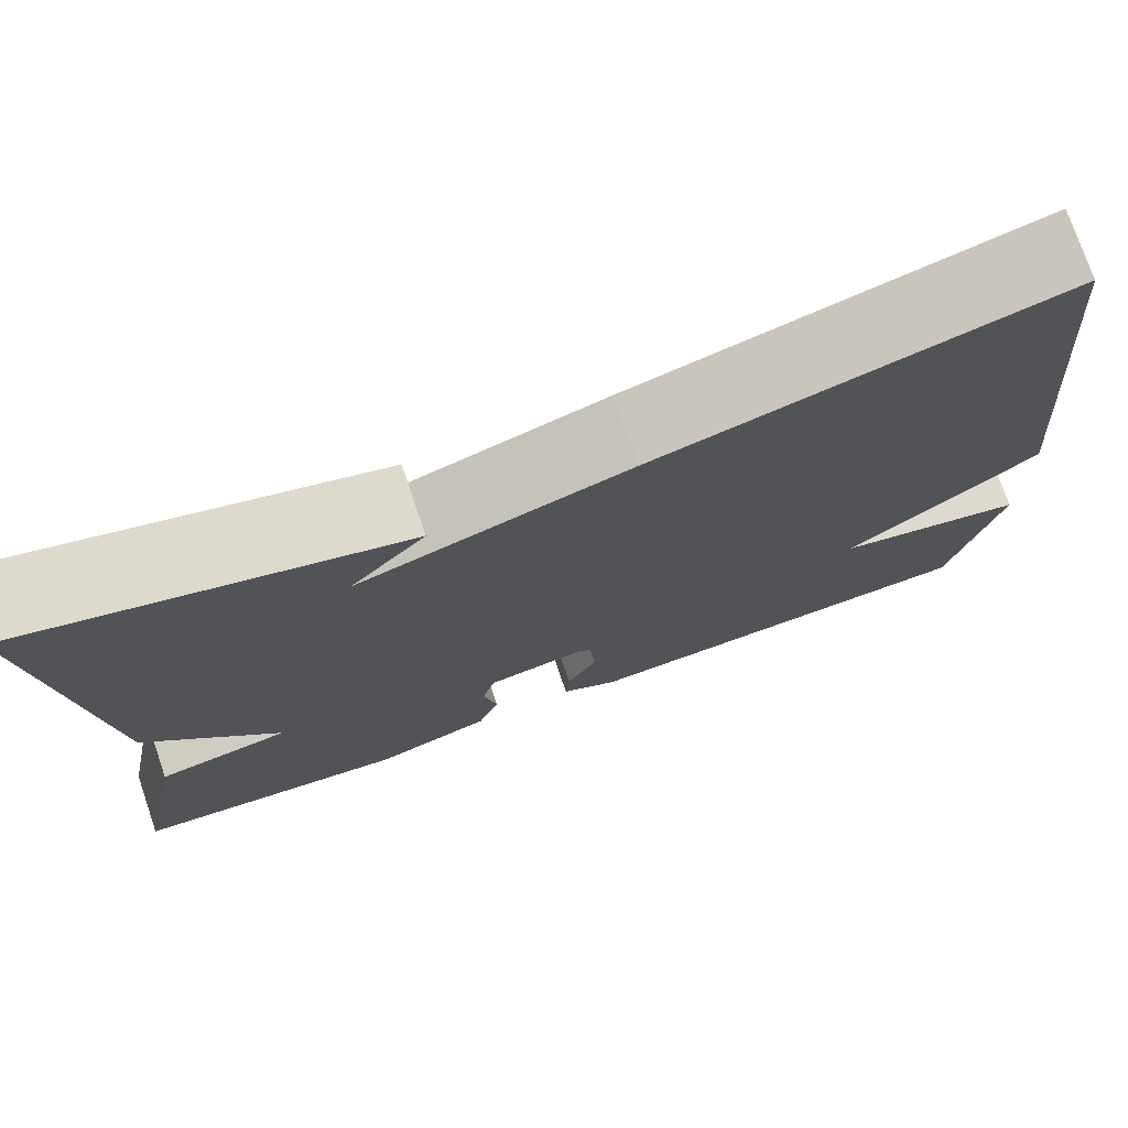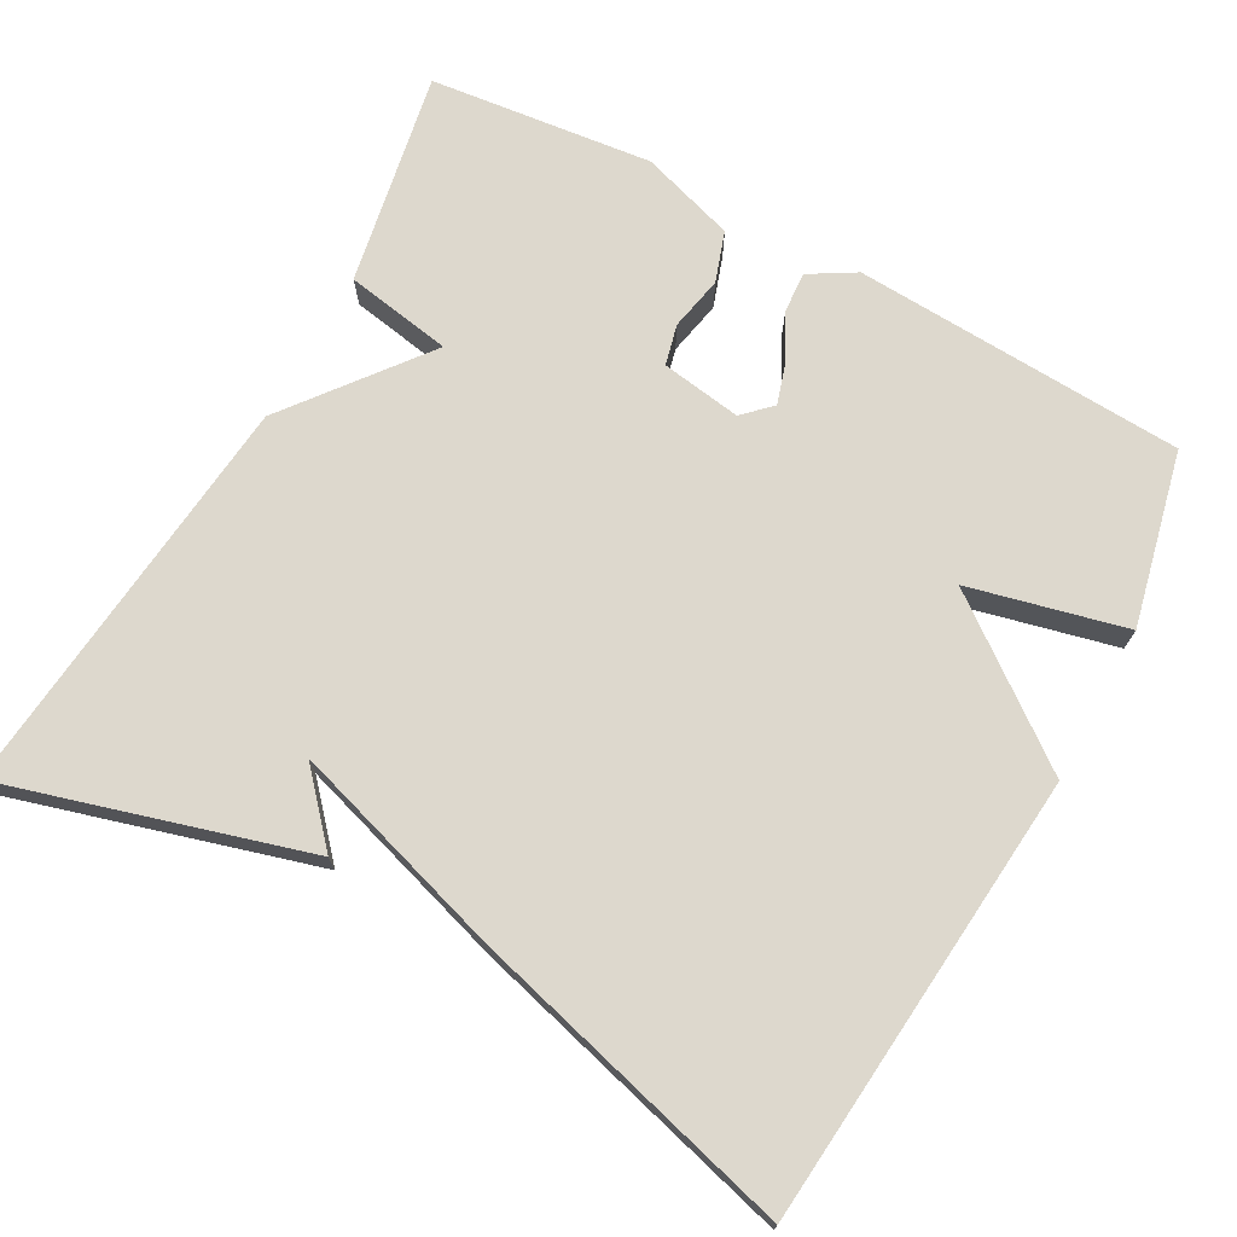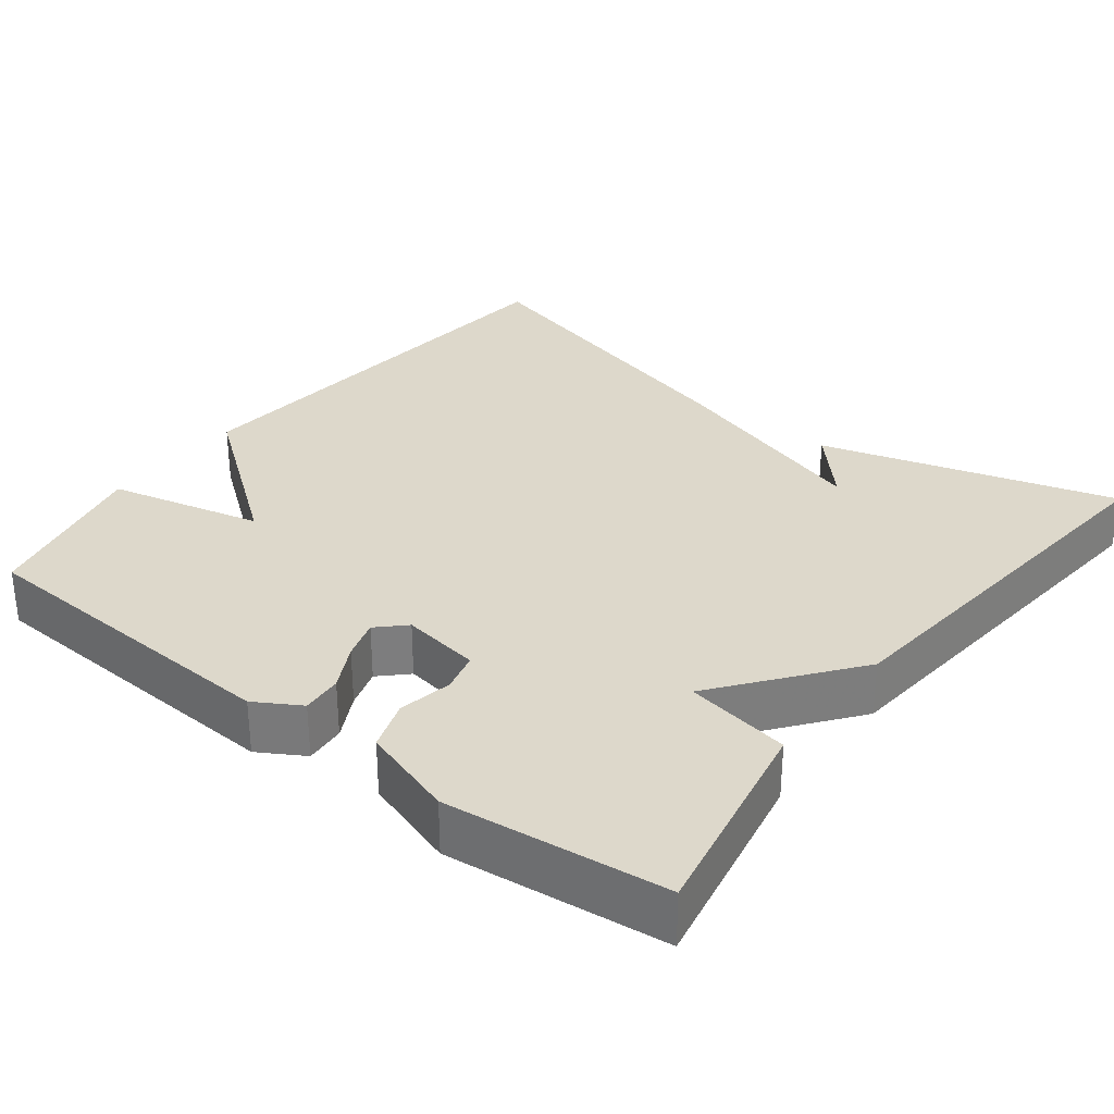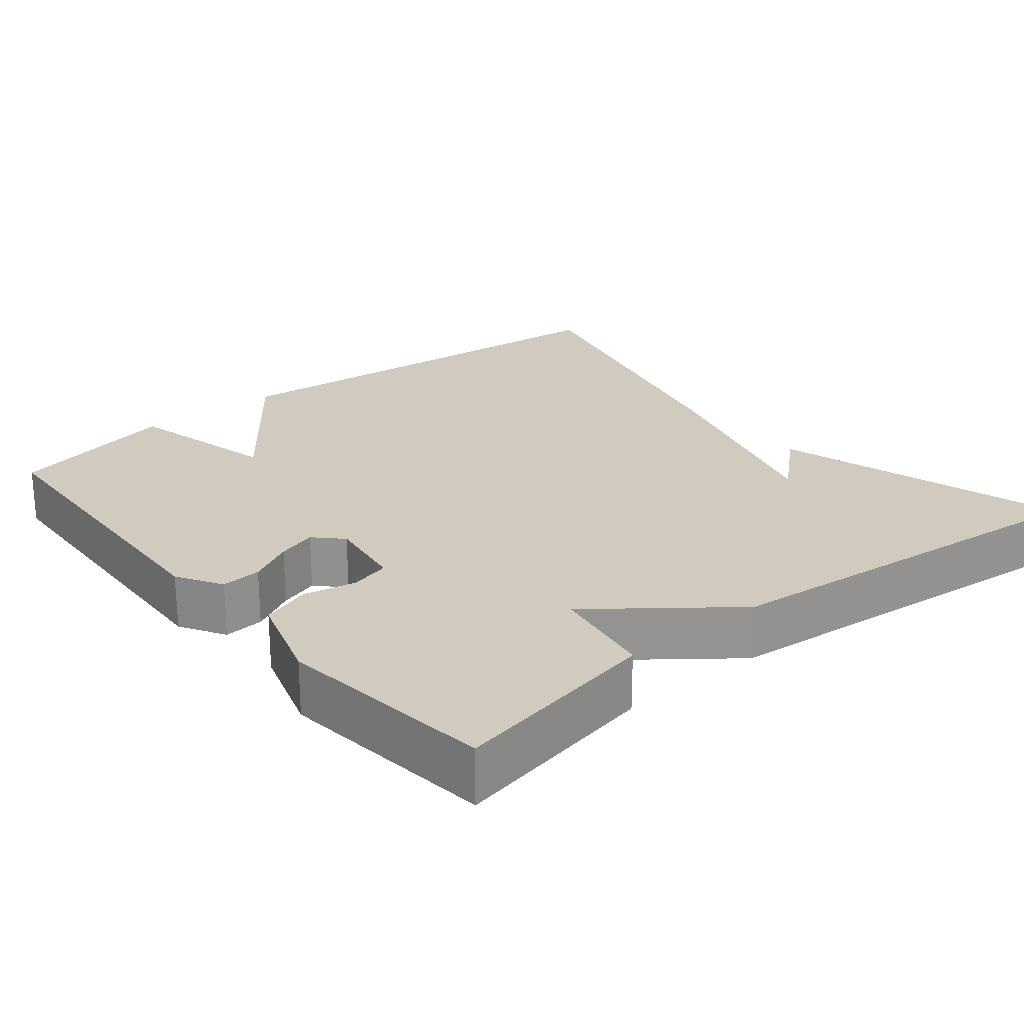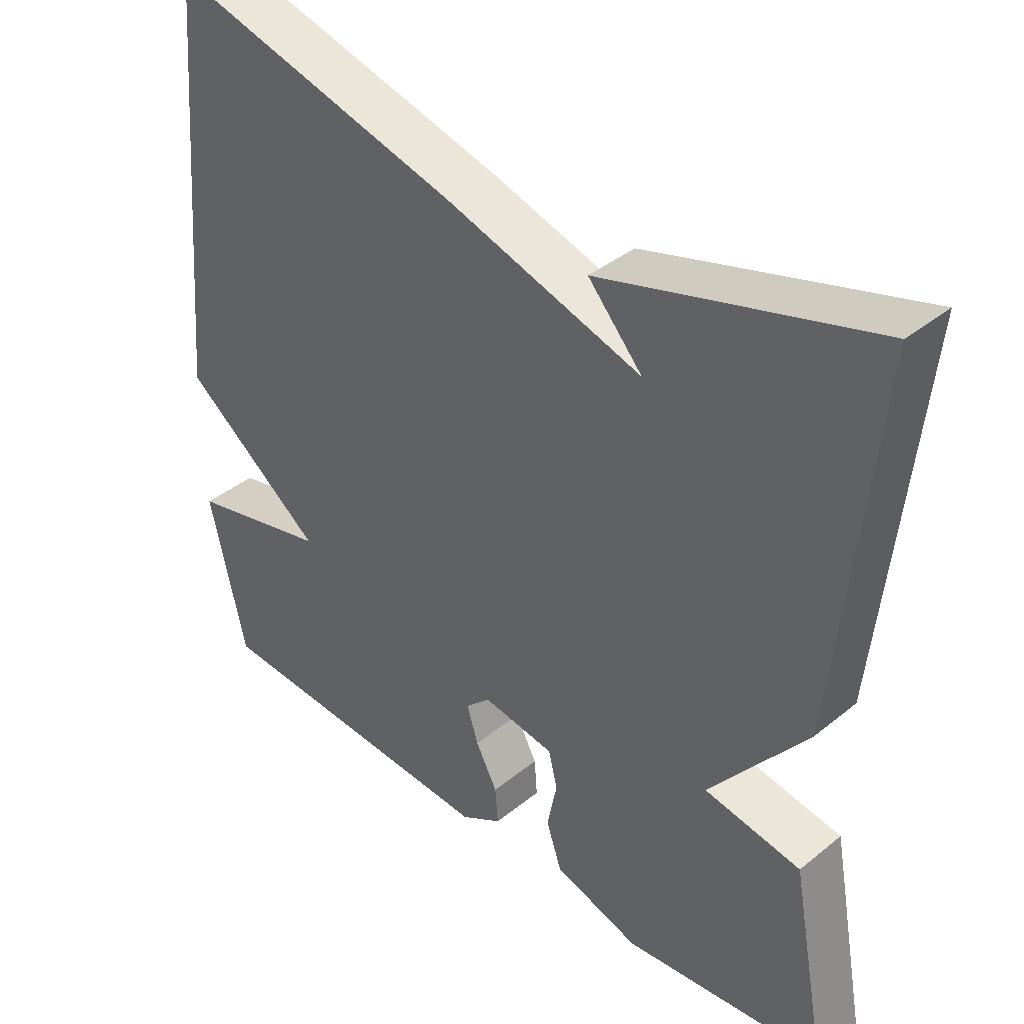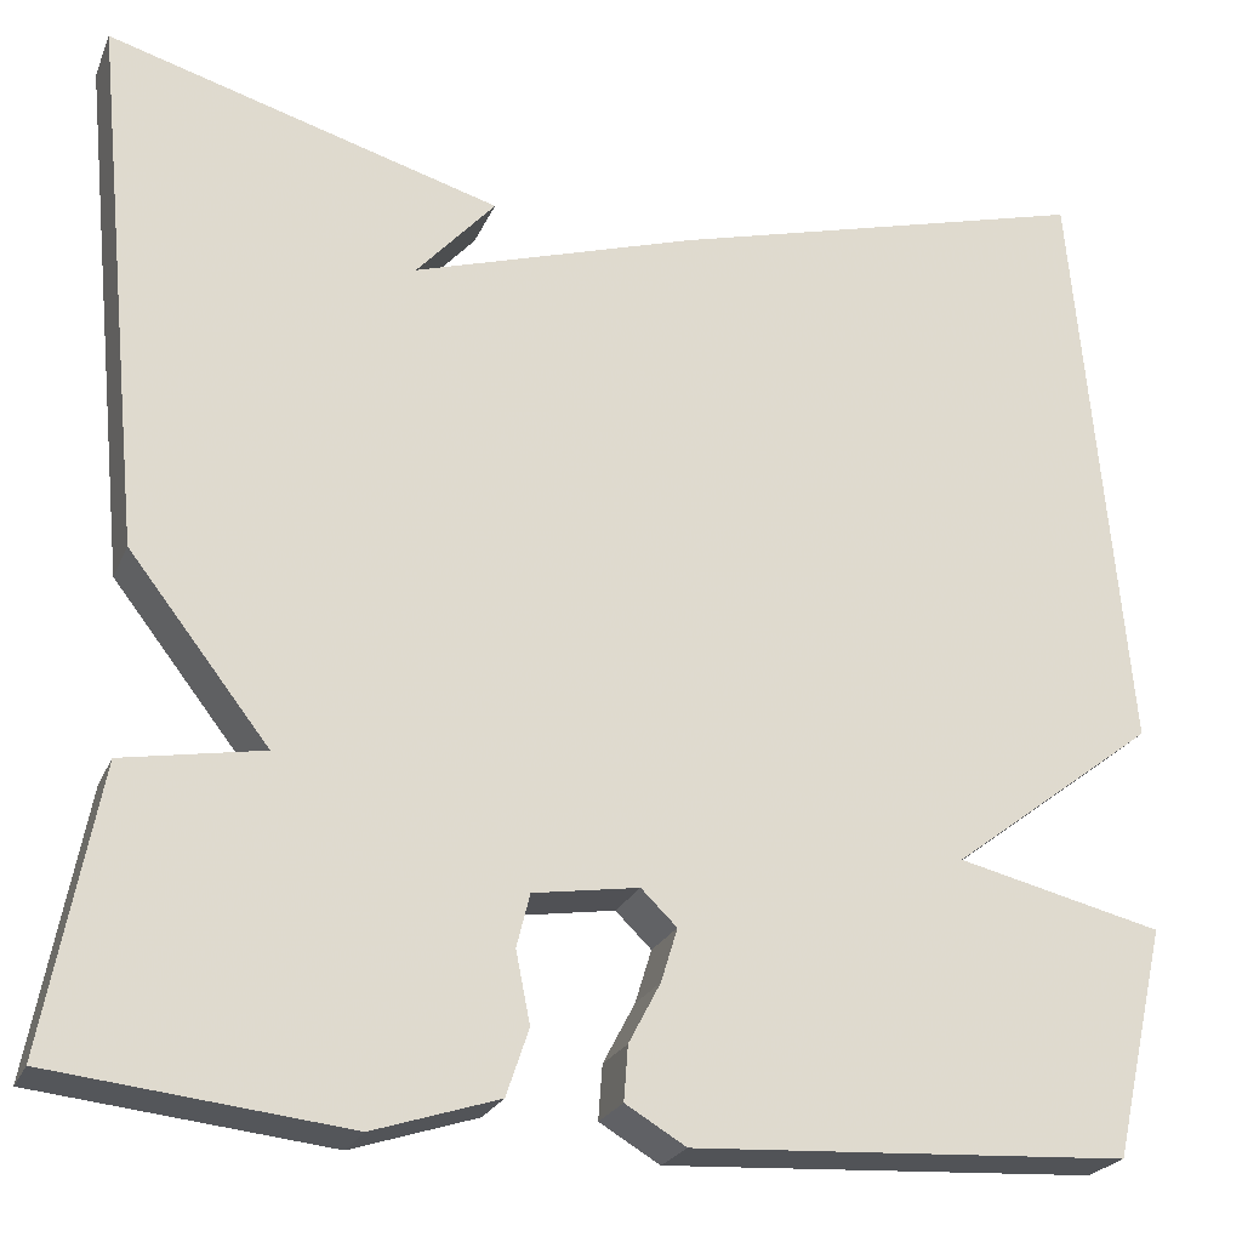
<metadata>
{"format":"obj","ext":"obj","renderer":"f3d","projection":"perspective","resolution":1024,"background":"white","views":[{"elev":75.5,"azim":-18.9,"up":"+Z"},{"elev":72.1,"azim":28.8,"up":"+Y"},{"elev":31.2,"azim":-142.4,"up":"+Y"},{"elev":23.4,"azim":-129.5,"up":"+Y"},{"elev":38.9,"azim":-135.3,"up":"+Z"},{"elev":-23.4,"azim":-19.0,"up":"+Z"}]}
</metadata>
<code>
v 0.5 0.07 -0.5
v 0.075 0.07 -0.523
v 0.016 0.07 -0.488
v 0.02 0.07 -0.435
v 0.051 0.07 -0.376
v 0.067 0.07 -0.324
v 0.032 0.07 -0.29
v -0.071 0.07 -0.306
v -0.084 0.07 -0.358
v -0.07 0.07 -0.428
v -0.092 0.07 -0.493
v -0.214 0.07 -0.532
v -0.5 0.07 -0.5
v -0.448 0.07 -0.225
v -0.311 0.07 -0.201
v -0.448 0.07 -0.025
v -0.5 0.07 0.5
v -0.116 0.07 0.389
v -0.193 0.07 0.303
v 0.084 0.07 0.389
v 0.5 0.07 0.5
v 0.551 0.07 -0.076
v 0.351 0.07 -0.228
v 0.551 0.07 -0.276
v 0.5 0 -0.5
v 0.075 0 -0.523
v 0.016 0 -0.488
v 0.02 0 -0.435
v 0.051 0 -0.376
v 0.067 0 -0.324
v 0.032 0 -0.29
v -0.071 0 -0.306
v -0.084 0 -0.358
v -0.07 0 -0.428
v -0.092 0 -0.493
v -0.214 0 -0.532
v -0.5 0 -0.5
v -0.448 0 -0.225
v -0.311 0 -0.201
v -0.448 0 -0.025
v -0.5 0 0.5
v -0.116 0 0.389
v -0.193 0 0.303
v 0.084 0 0.389
v 0.5 0 0.5
v 0.551 0 -0.076
v 0.351 0 -0.228
v 0.551 0 -0.276
f 3 4 5
f 2 3 5
f 1 2 5
f 24 1 5
f 23 24 5
f 21 22 23
f 20 21 23
f 19 20 23
f 17 18 19
f 17 19 23
f 16 17 23
f 15 16 23
f 13 14 15
f 12 13 15
f 11 12 15
f 10 11 15
f 9 10 15
f 8 9 15
f 7 8 15 23
f 6 7 23
f 5 6 23
f 29 28 27
f 29 27 26
f 29 26 25
f 29 25 48
f 29 48 47
f 47 46 45
f 47 45 44
f 47 44 43
f 43 42 41
f 47 43 41
f 47 41 40
f 47 40 39
f 39 38 37
f 39 37 36
f 39 36 35
f 39 35 34
f 39 34 33
f 39 33 32
f 47 39 32 31
f 47 31 30
f 47 30 29
f 1 25 26 2
f 2 26 27 3
f 3 27 28 4
f 4 28 29 5
f 5 29 30 6
f 6 30 31 7
f 7 31 32 8
f 8 32 33 9
f 9 33 34 10
f 10 34 35 11
f 11 35 36 12
f 12 36 37 13
f 13 37 38 14
f 14 38 39 15
f 15 39 40 16
f 16 40 41 17
f 17 41 42 18
f 18 42 43 19
f 19 43 44 20
f 20 44 45 21
f 21 45 46 22
f 22 46 47 23
f 23 47 48 24
f 24 48 25 1

</code>
